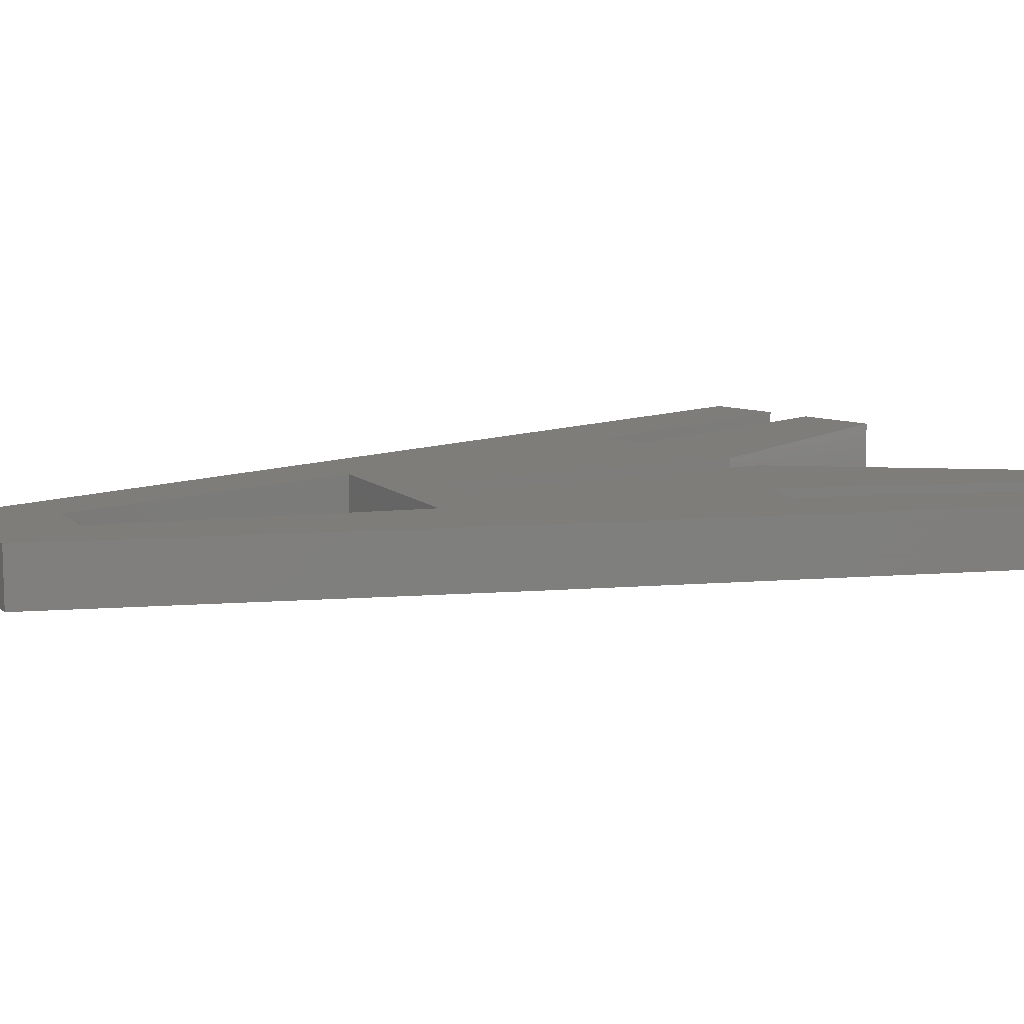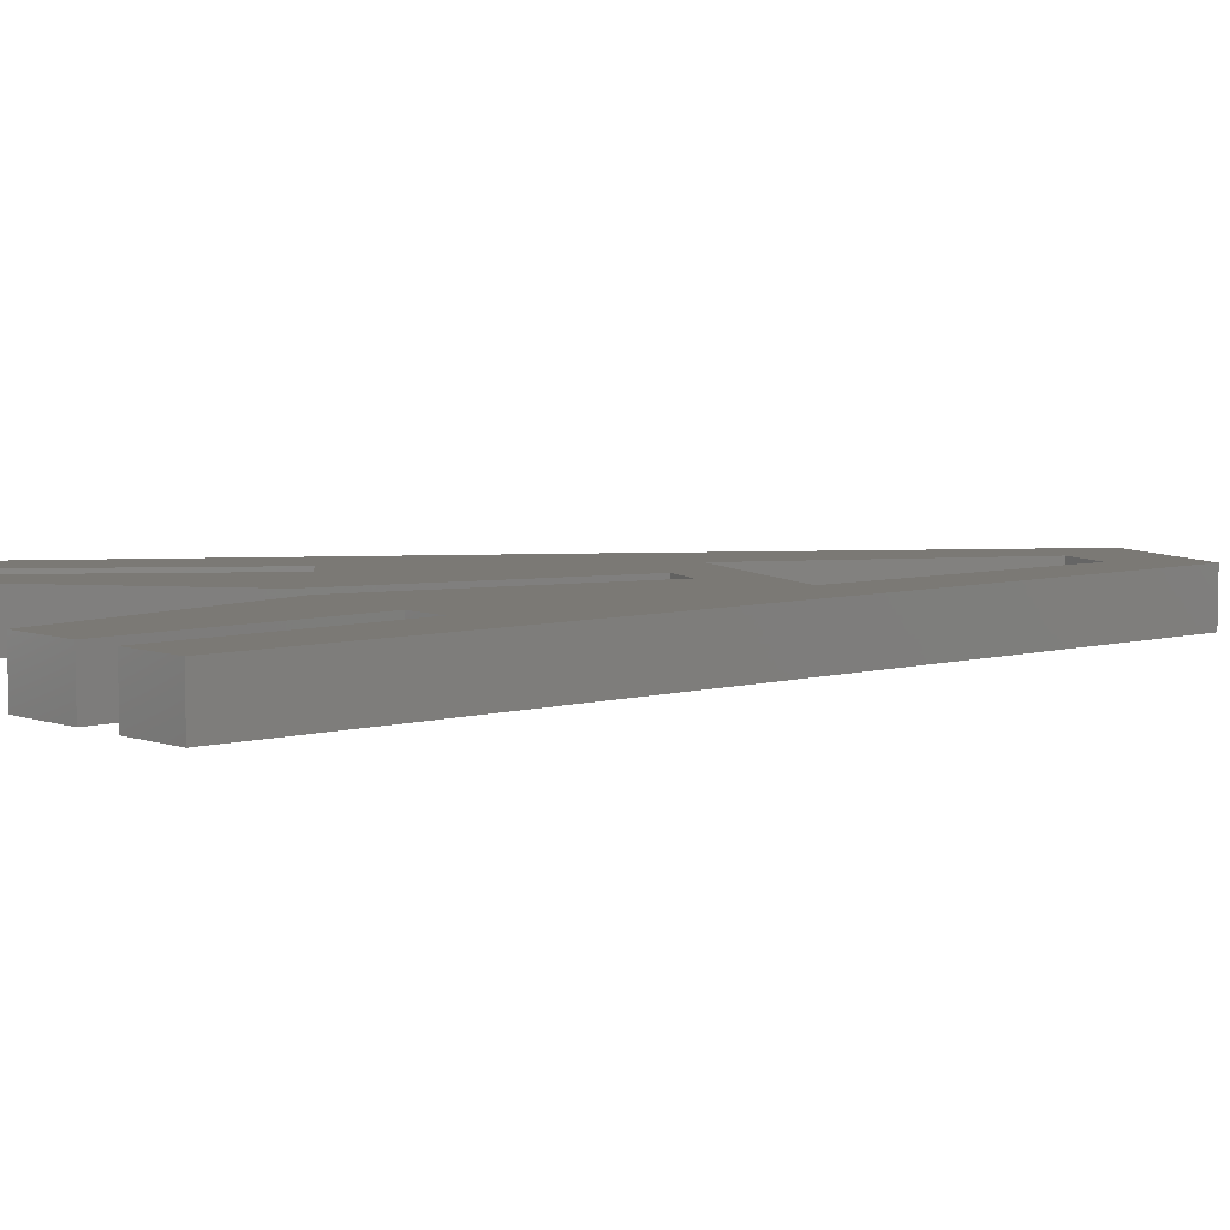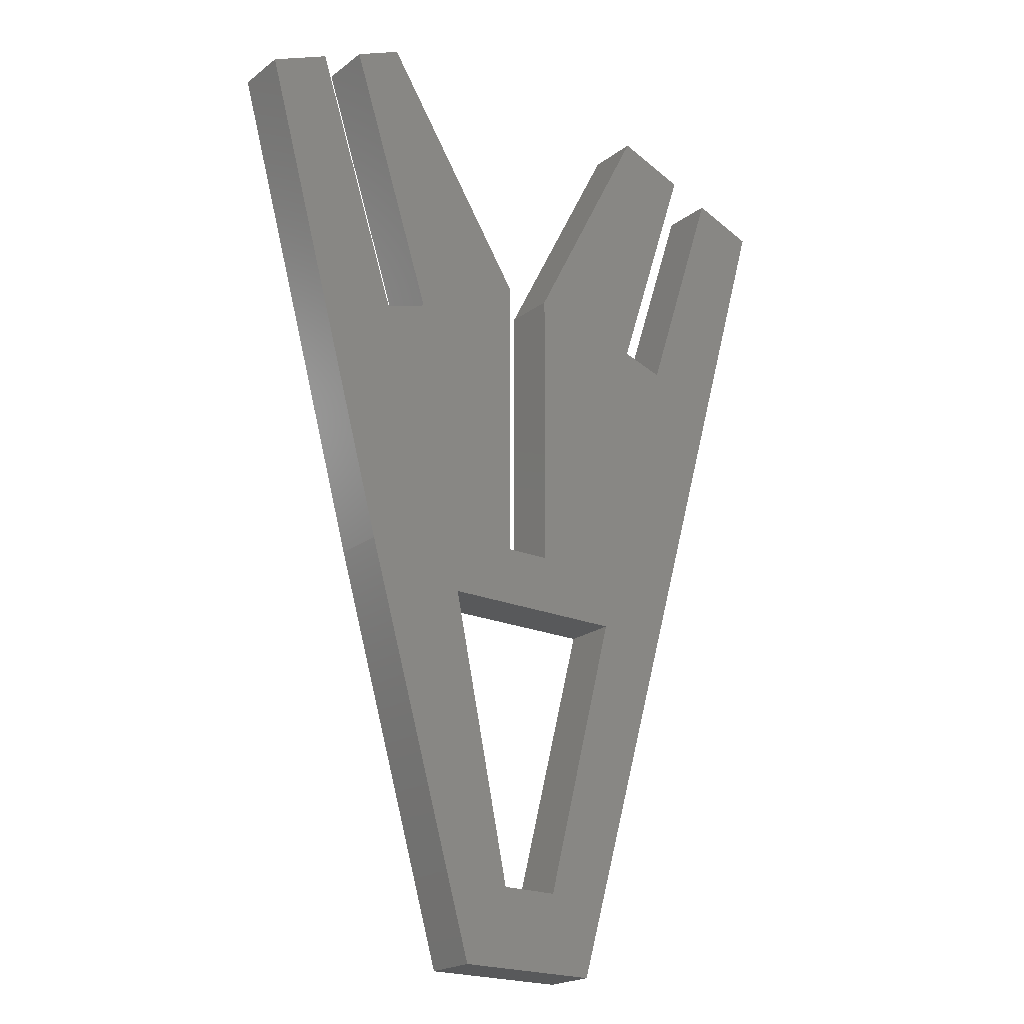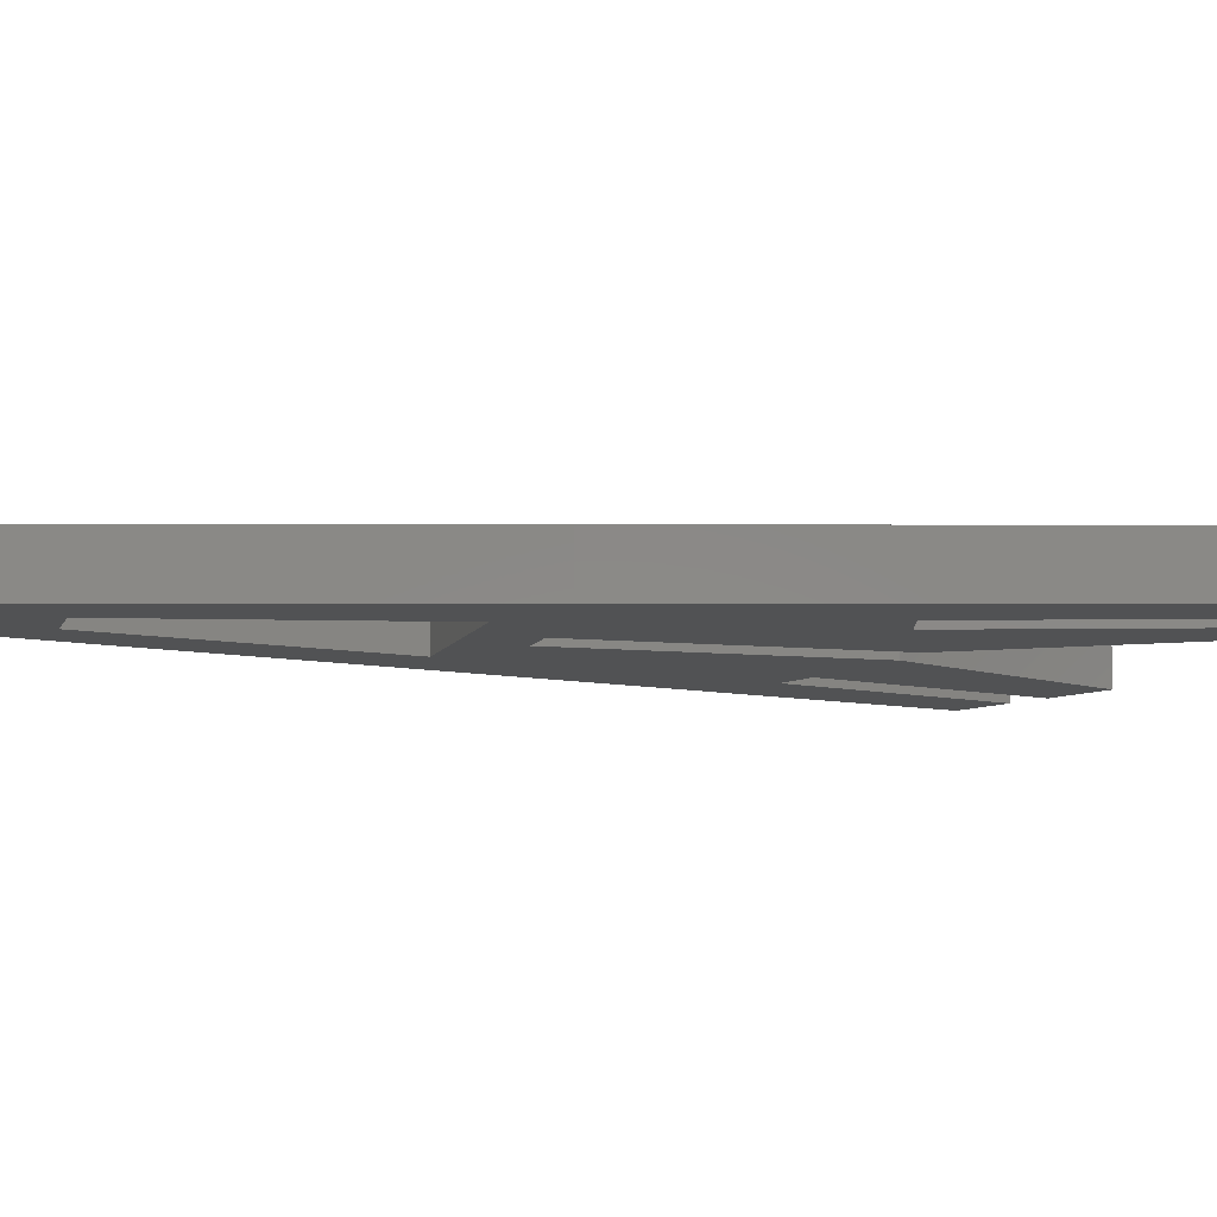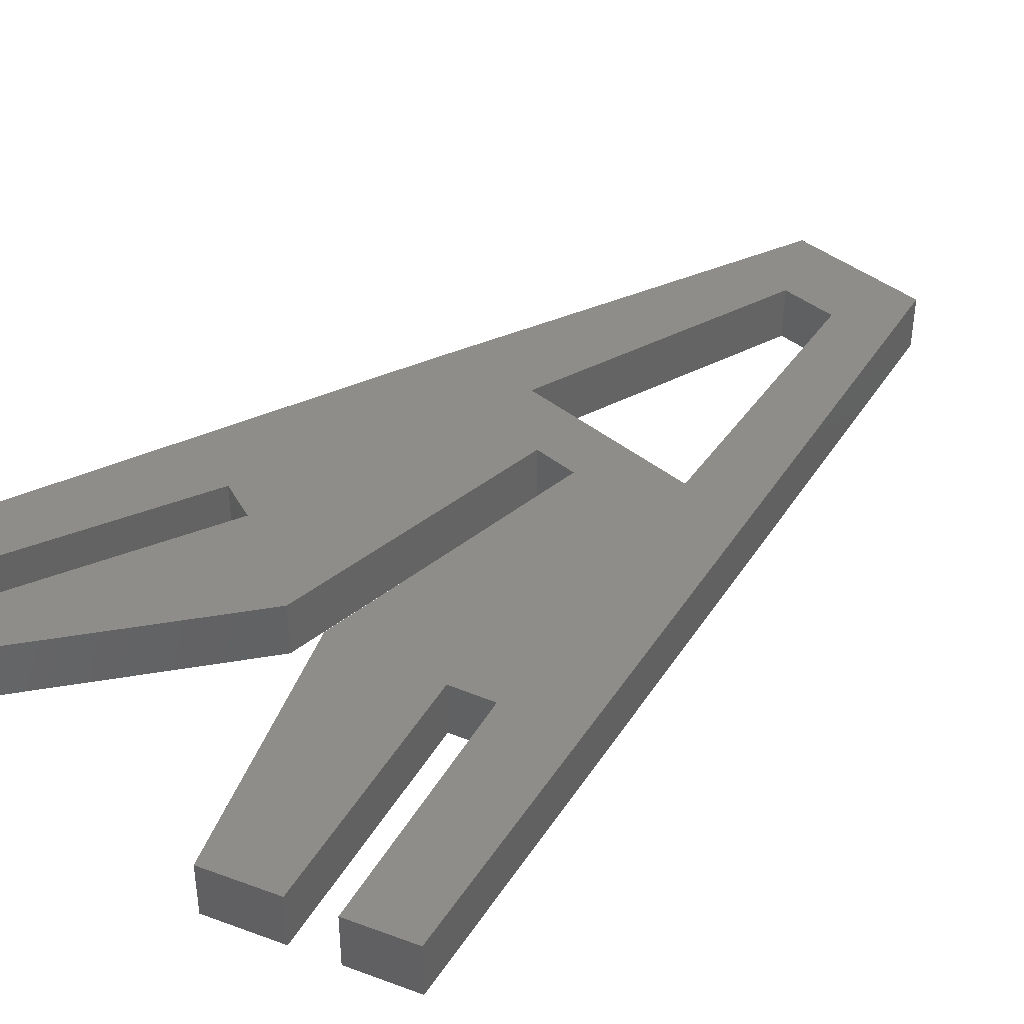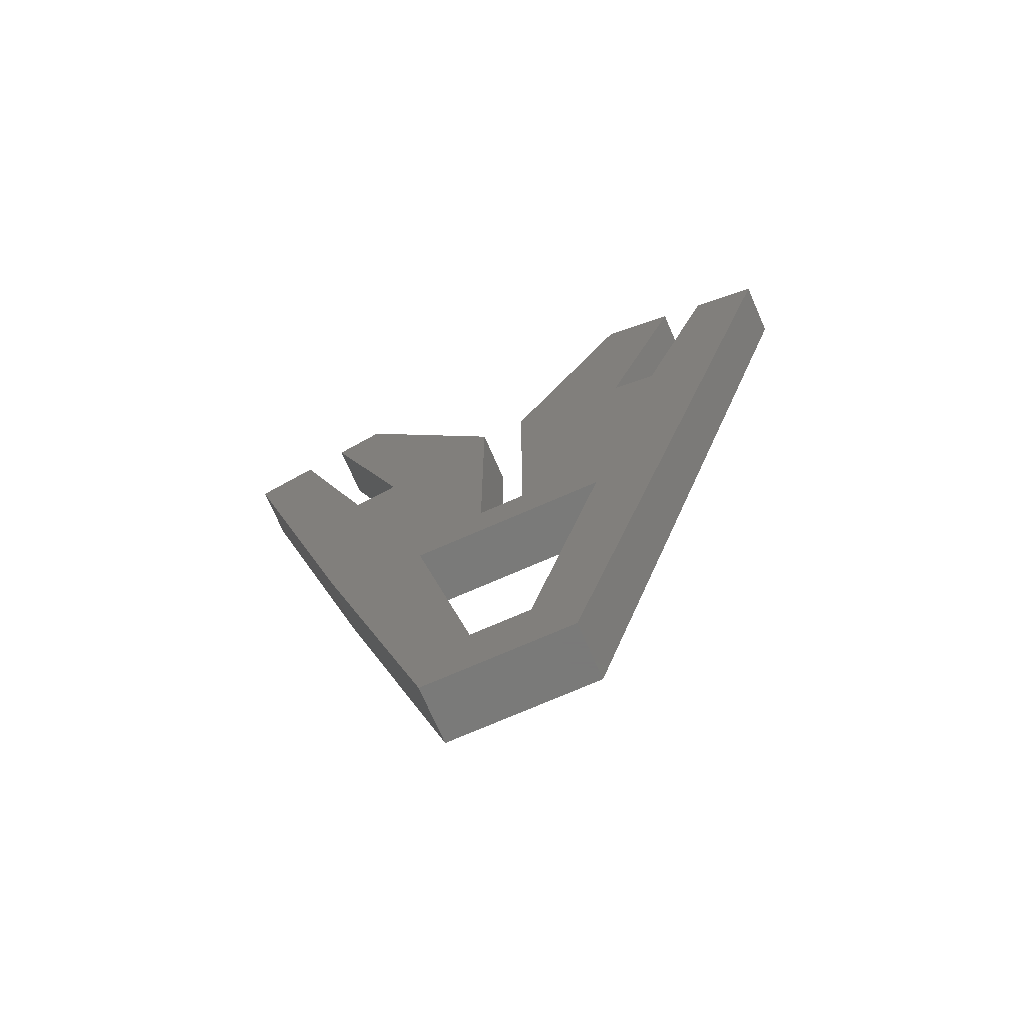
<metadata>
{"format":"stl","ext":"stl","renderer":"f3d","projection":"perspective","resolution":1024,"background":"white","views":[{"elev":10.5,"azim":63.2,"up":"+Z"},{"elev":6.4,"azim":-113.0,"up":"+Z"},{"elev":-20.9,"azim":142.9,"up":"+Y"},{"elev":-8.6,"azim":74.1,"up":"+Z"},{"elev":40.0,"azim":-134.7,"up":"+Z"},{"elev":-72.7,"azim":-156.4,"up":"+Y"}]}
</metadata>
<code>
# stl→obj: 46 verts, 92 faces
v 11.66 37.53 0
v 11.66 37.53 2.9
v 7.481 50.34 0
v 7.481 50.34 2.9
v 9.36 36.78 2.9
v 9.36 36.78 0
v 5.215 49.48 0
v 1.819 48.18 0
v 17.89 23.34 0
v 17.84 39.05 0
v 11.26 51.79 0
v 23.82 20.21 0
v 29.2 22.07 0
v 30.98 50.64 0
v 20.31 23.34 0
v 28.45 51.79 0
v 20.31 39.1 0
v 26.3 36.32 0
v 28.6 35.57 0
v 36.38 48.2 0
v 33.2 49.63 0
v 17.51 4.823 0
v 23 0.669 0
v 15.32 0.669 0
v 20.61 4.823 0
v 13.62 20.21 0
v 11.26 51.79 2.9
v 20.61 4.823 2.9
v 15.32 0.669 2.9
v 23 0.669 2.9
v 17.89 23.34 2.9
v 5.215 49.48 2.9
v 1.819 48.18 2.9
v 36.38 48.2 2.9
v 28.6 35.57 2.9
v 29.2 22.07 2.9
v 26.3 36.32 2.9
v 28.45 51.79 2.9
v 20.31 39.1 2.9
v 17.84 39.05 2.9
v 23.82 20.21 2.9
v 13.62 20.21 2.9
v 20.31 23.34 2.9
v 17.51 4.823 2.9
v 30.98 50.64 2.9
v 33.2 49.63 2.9
f 1 2 3
f 3 2 4
f 5 2 6
f 6 2 1
f 7 6 8
f 9 6 10
f 10 1 11
f 1 3 11
f 6 1 10
f 8 6 9
f 12 9 13
f 14 15 16
f 15 17 16
f 18 15 14
f 9 15 13
f 15 18 19
f 13 19 20
f 19 21 20
f 15 19 13
f 22 23 24
f 12 23 25
f 8 26 24
f 25 23 22
f 26 22 24
f 23 12 13
f 26 8 9
f 26 9 12
f 4 27 3
f 3 27 11
f 28 29 30
f 31 2 5
f 5 32 33
f 34 35 36
f 35 37 36
f 38 39 37
f 4 2 40
f 37 39 36
f 41 28 30
f 5 33 31
f 31 40 2
f 42 41 43
f 42 31 33
f 42 43 31
f 40 27 4
f 33 29 42
f 36 41 30
f 36 43 41
f 44 29 28
f 42 29 44
f 38 37 45
f 46 35 34
f 39 43 36
f 7 32 5
f 6 7 5
f 24 29 8
f 8 29 33
f 33 32 8
f 8 32 7
f 24 23 30
f 29 24 30
f 23 13 36
f 30 23 36
f 13 20 34
f 36 13 34
f 46 34 21
f 21 34 20
f 35 46 19
f 19 46 21
f 37 35 18
f 18 35 19
f 18 14 45
f 37 18 45
f 38 45 16
f 16 45 14
f 39 38 17
f 17 38 16
f 43 39 15
f 15 39 17
f 31 43 9
f 9 43 15
f 10 40 31
f 9 10 31
f 11 27 40
f 10 11 40
f 26 42 44
f 22 26 44
f 26 12 41
f 42 26 41
f 28 41 25
f 25 41 12
f 44 28 22
f 22 28 25

</code>
